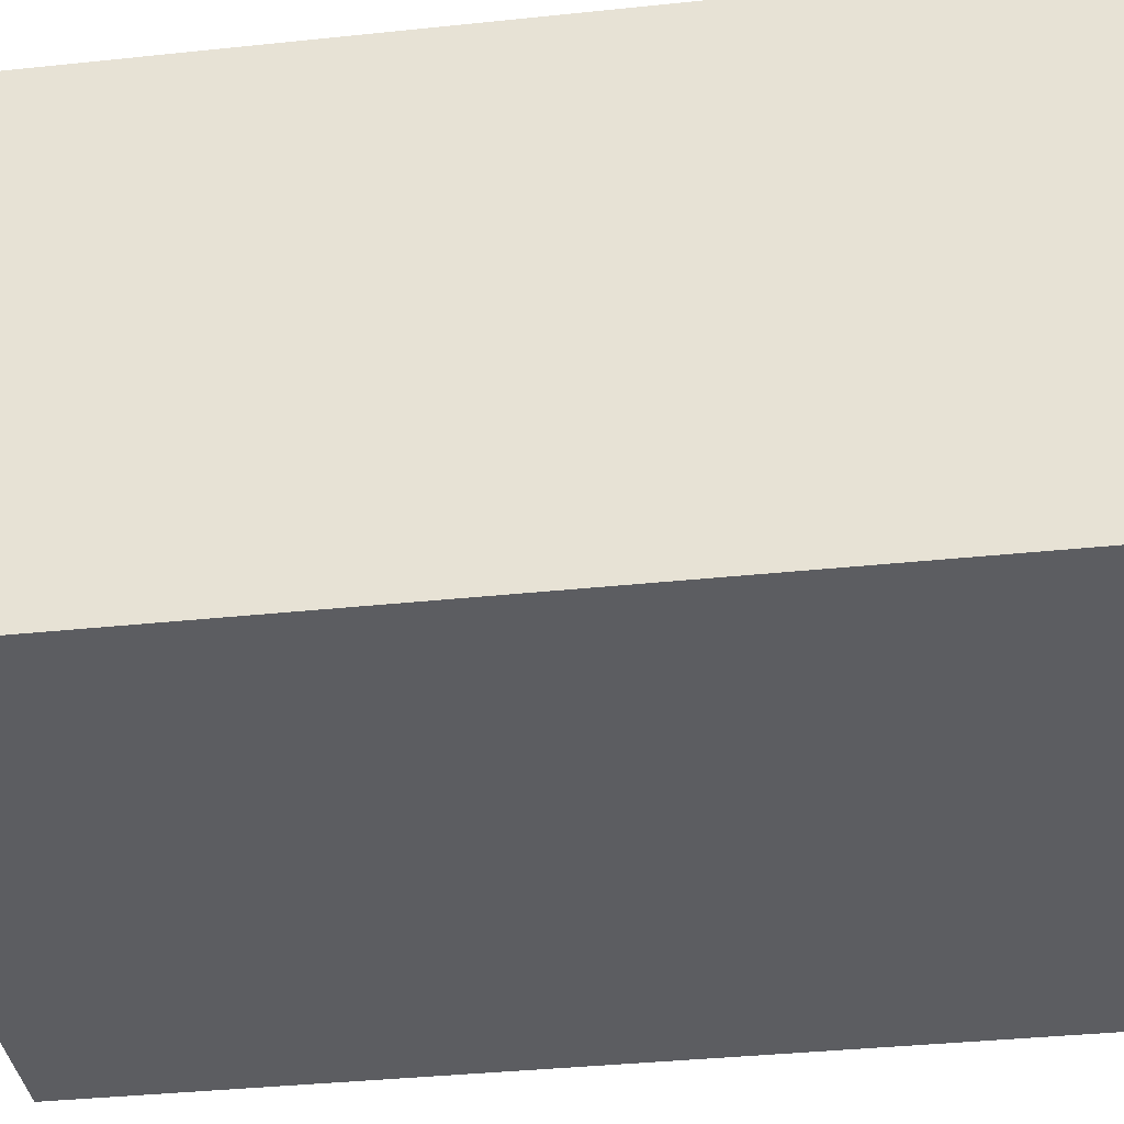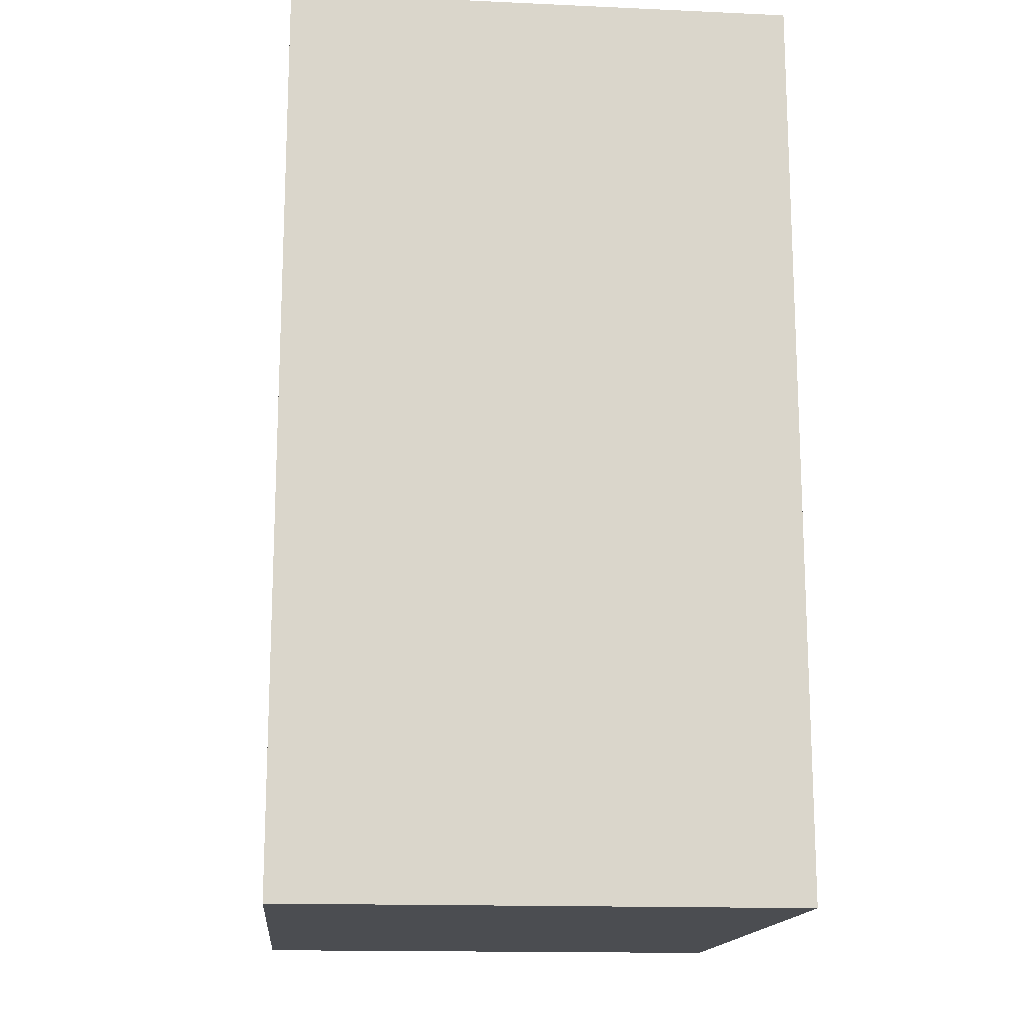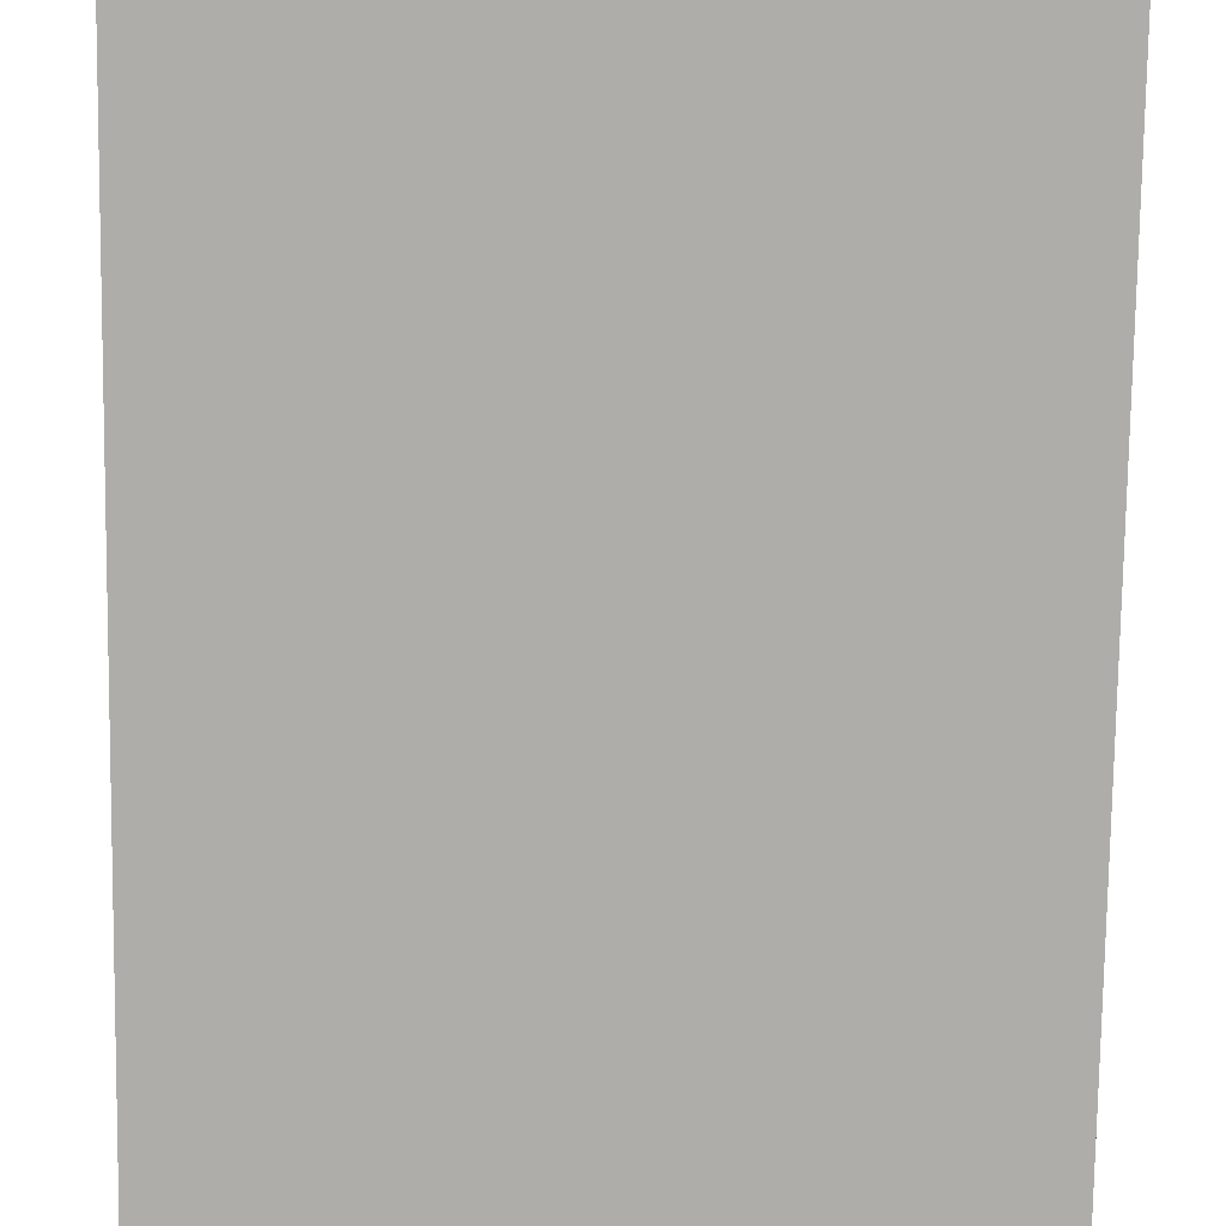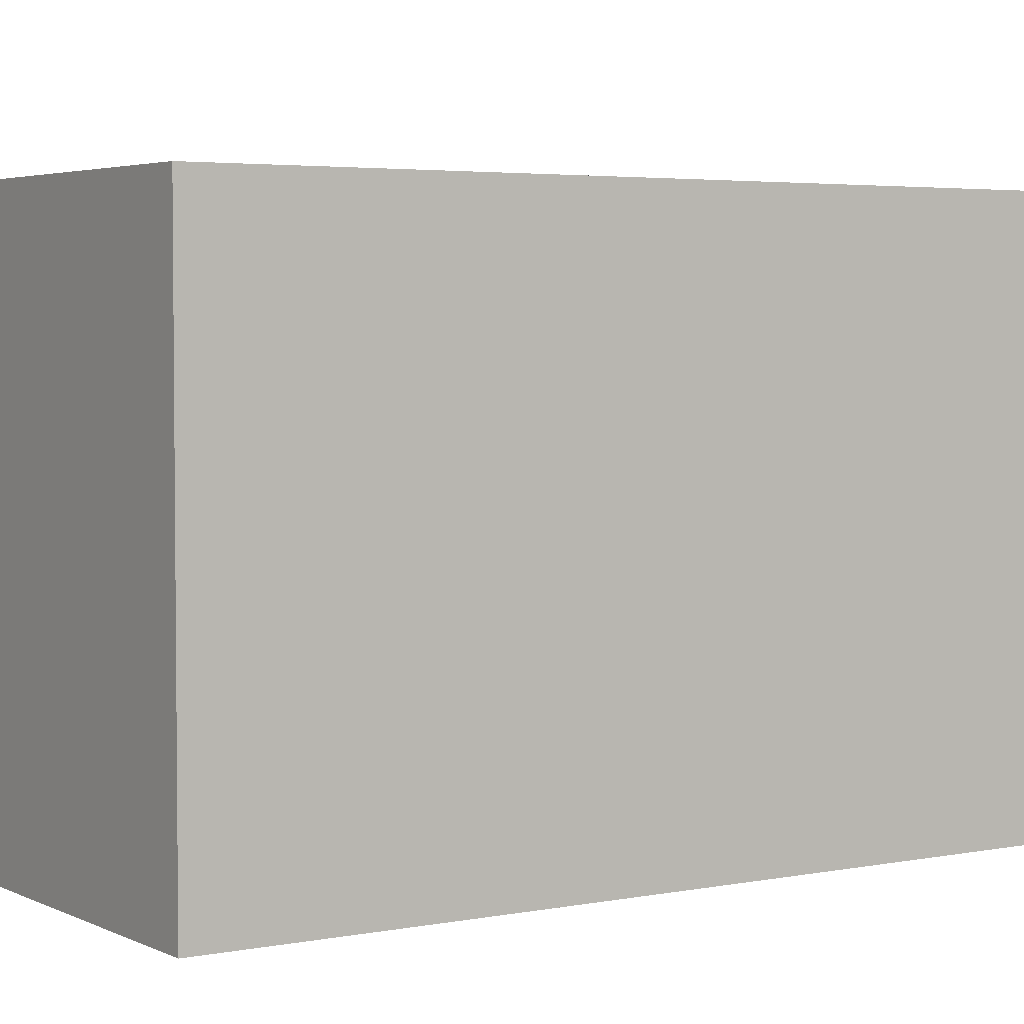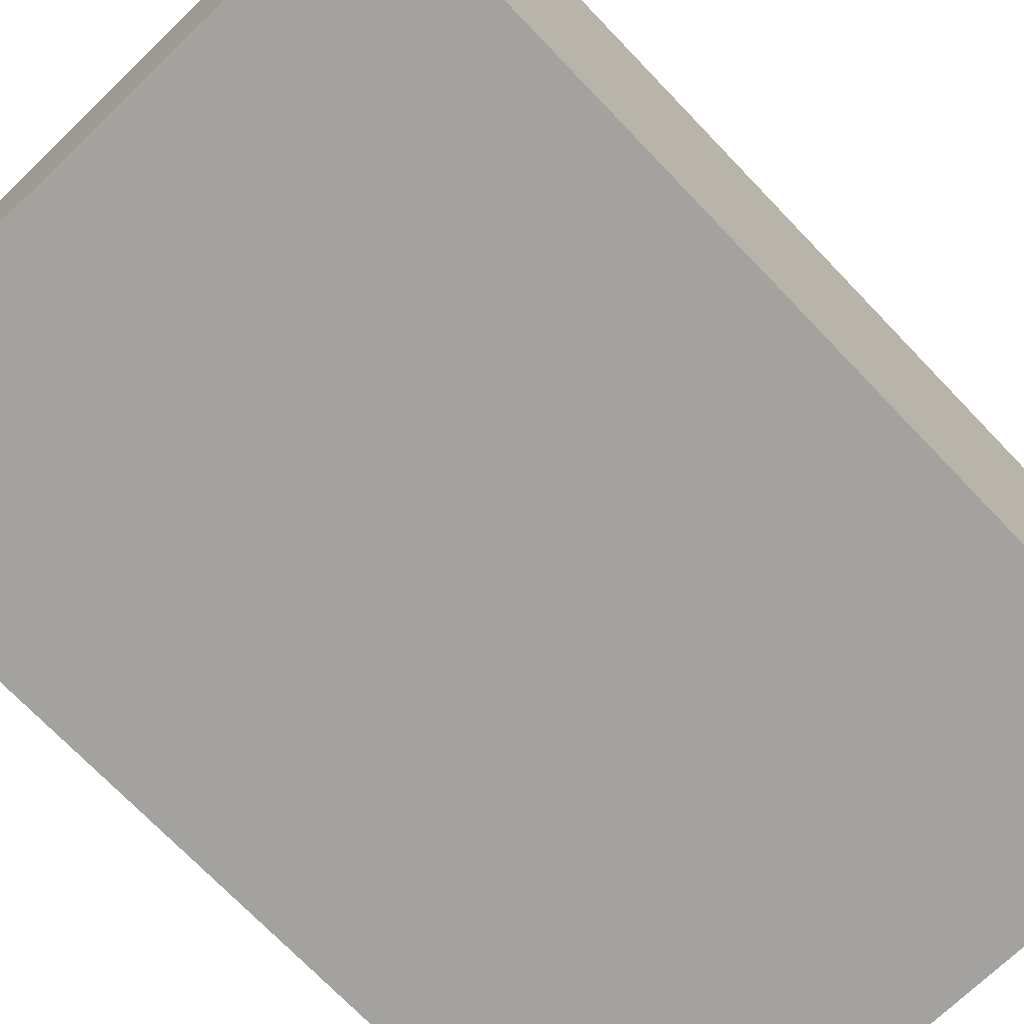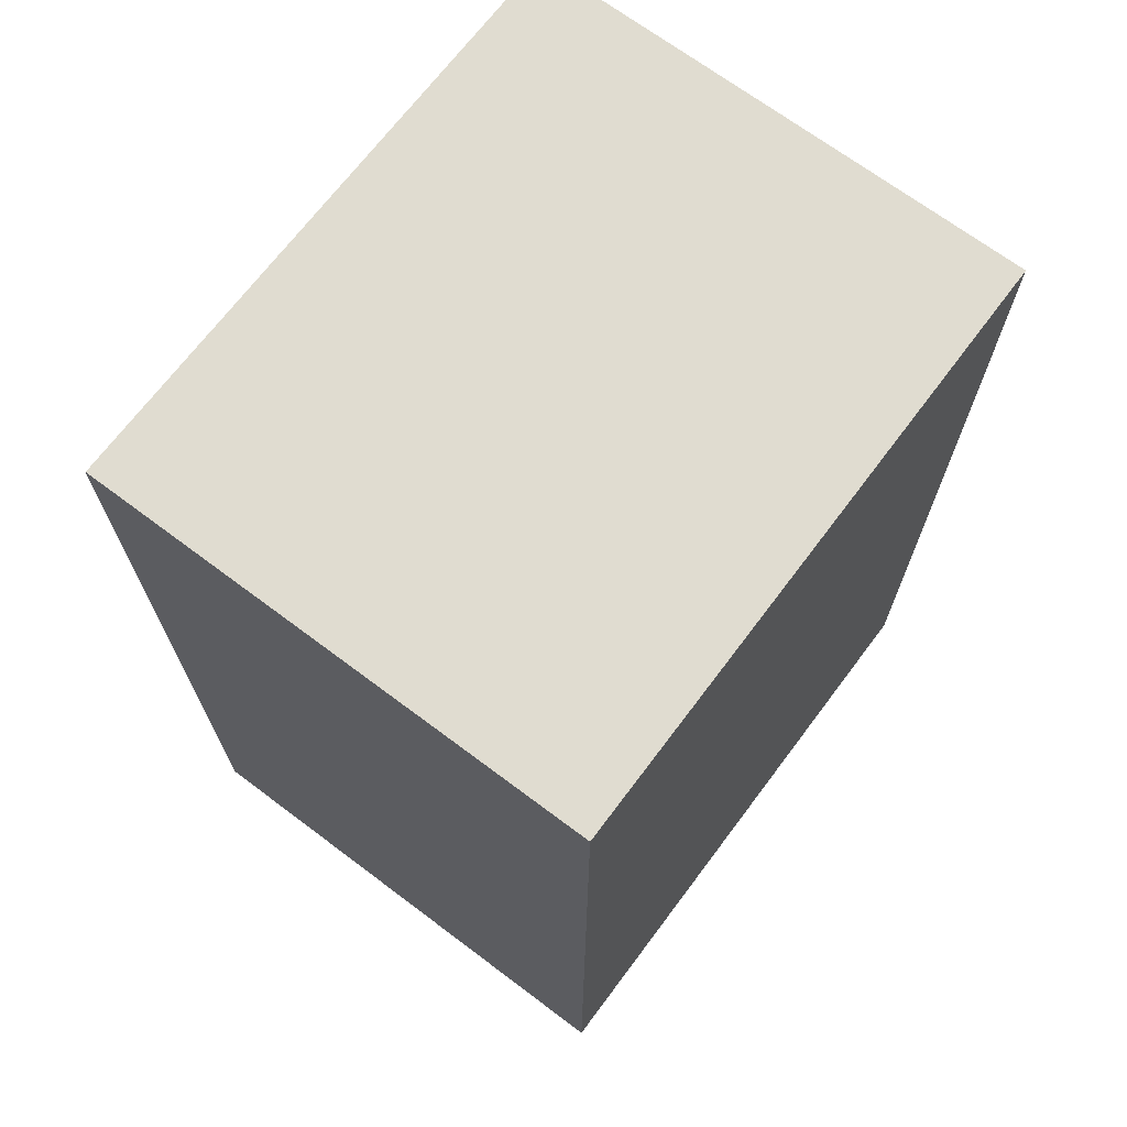
<metadata>
{"format":"obj","ext":"obj","renderer":"f3d","projection":"perspective","resolution":1024,"background":"white","views":[{"elev":-37.1,"azim":-82.3,"up":"+Y"},{"elev":-15.6,"azim":-95.4,"up":"+Z"},{"elev":-77.2,"azim":179.2,"up":"+Y"},{"elev":3.7,"azim":56.6,"up":"+Y"},{"elev":-72.4,"azim":43.8,"up":"+Y"},{"elev":69.6,"azim":126.9,"up":"+Z"}]}
</metadata>
<code>
o engine
v 1.28 -1.154 -1.28
v 1.28 -1.154 2.56
v -1.28 -1.154 2.56
v -1.28 -1.154 -1.28
v 1.28 0.9818 -1.28
v 1.28 0.9818 2.56
v -1.28 0.9818 2.56
v -1.28 0.9818 -1.28
f 1 2 3
f 5 8 7
f 1 5 6
f 2 6 7
f 3 7 8
f 5 1 4
f 4 1 3
f 6 5 7
f 2 1 6
f 3 2 7
f 4 3 8
f 8 5 4

</code>
